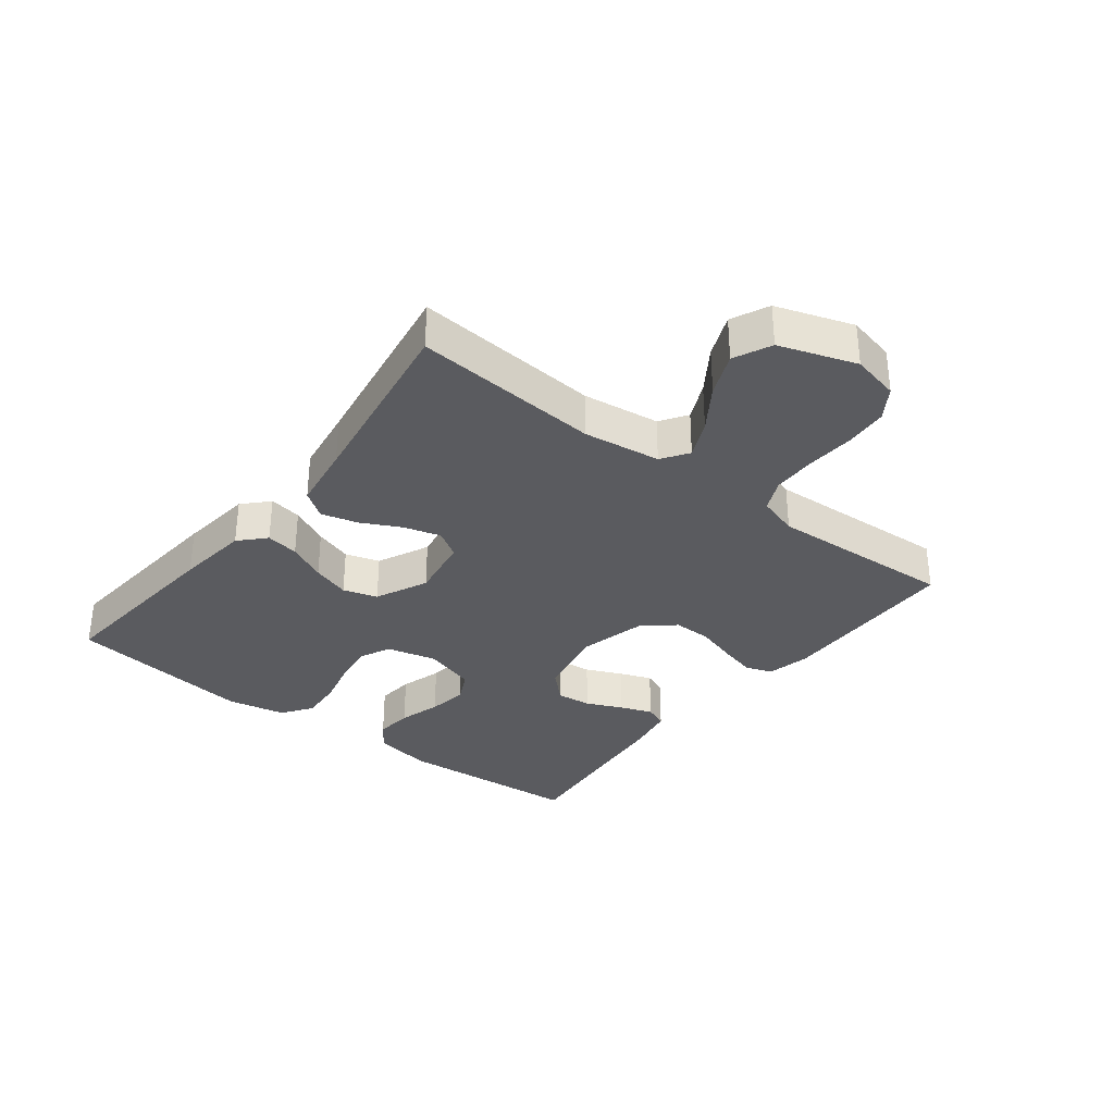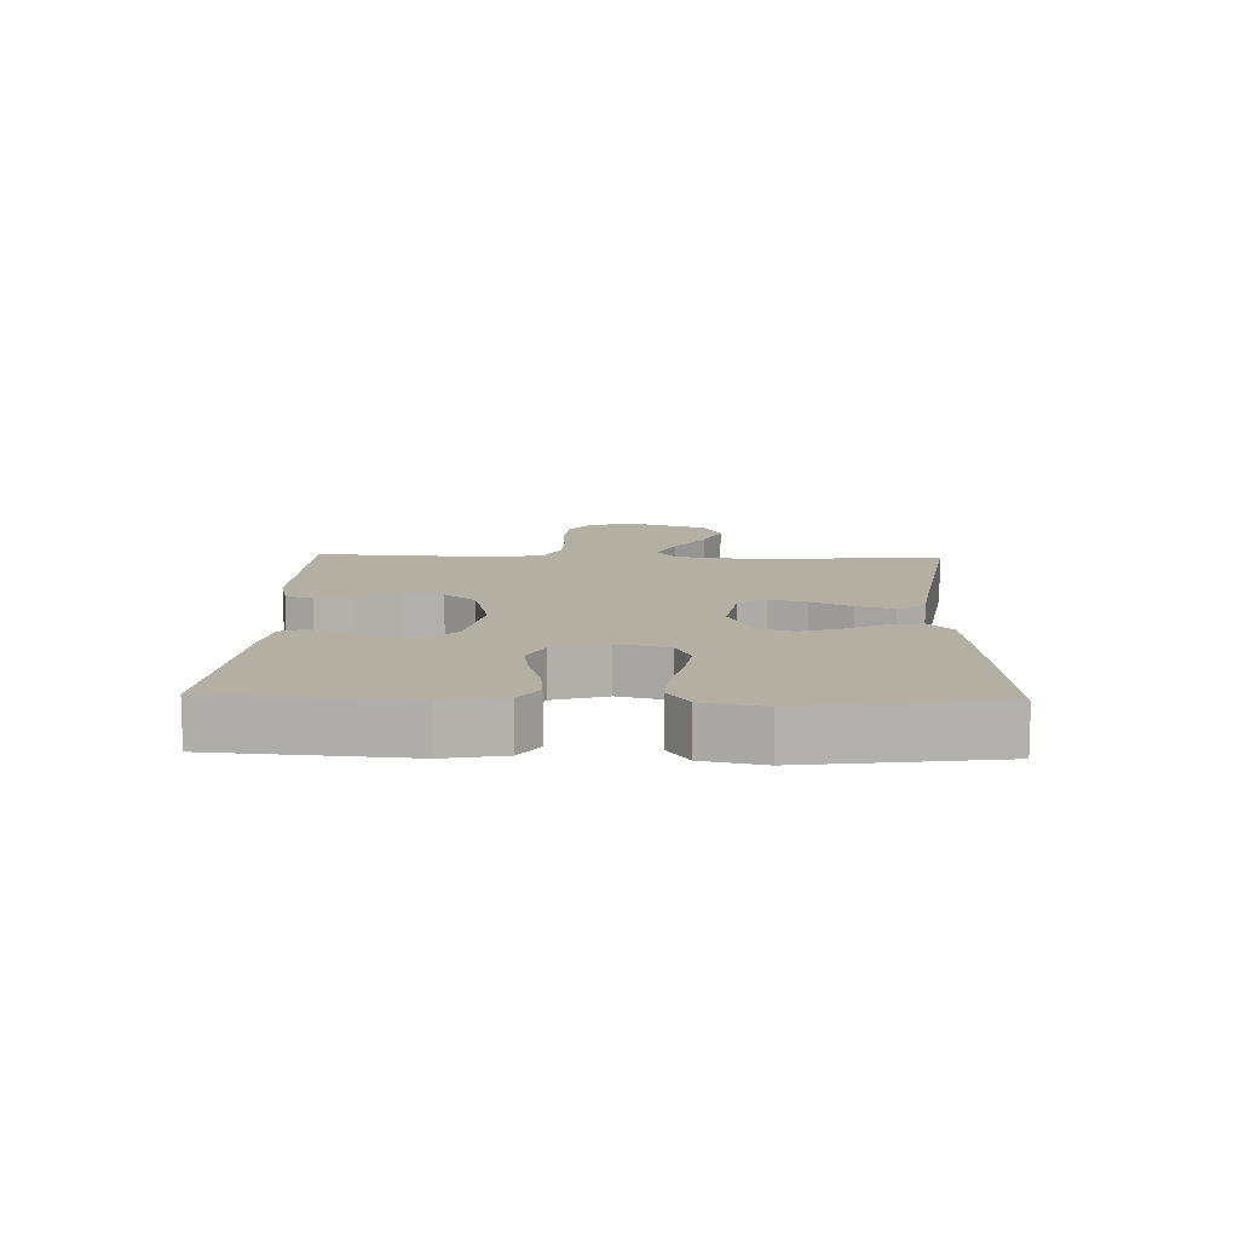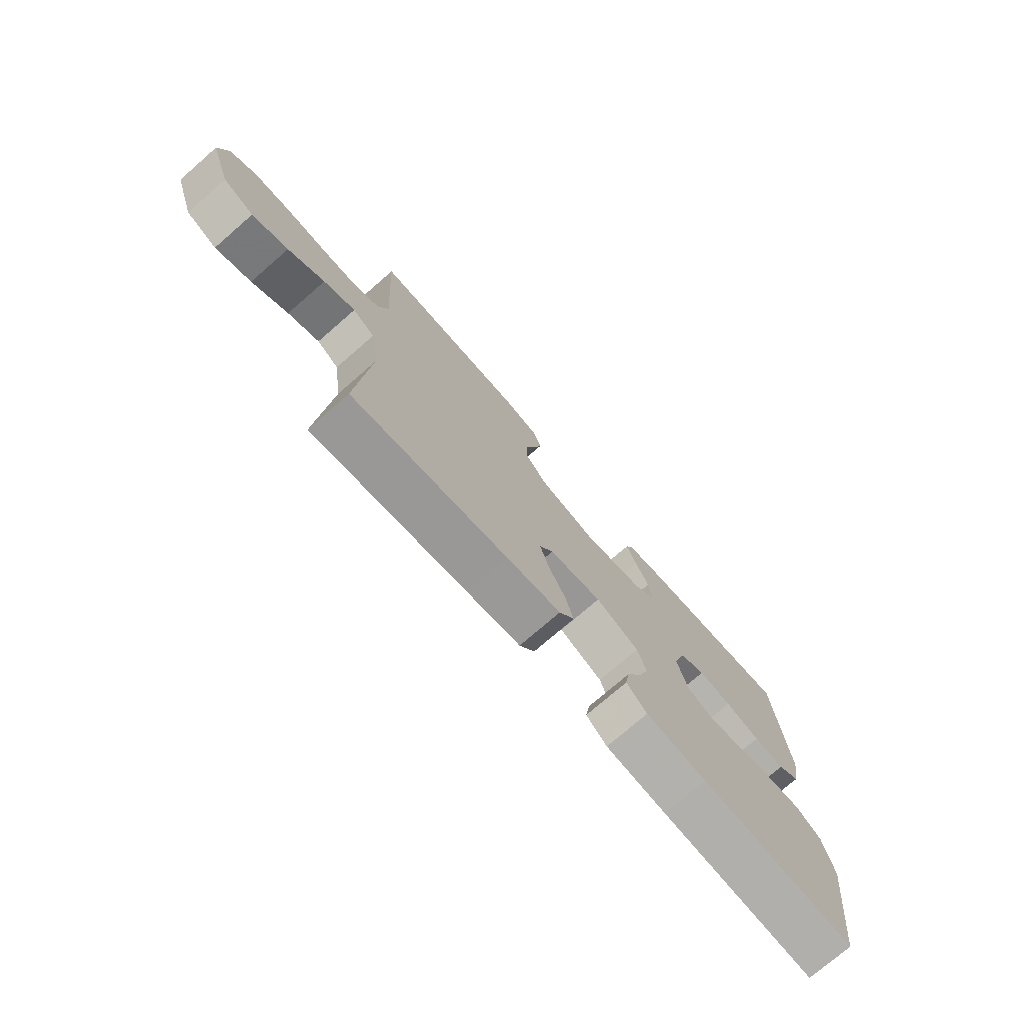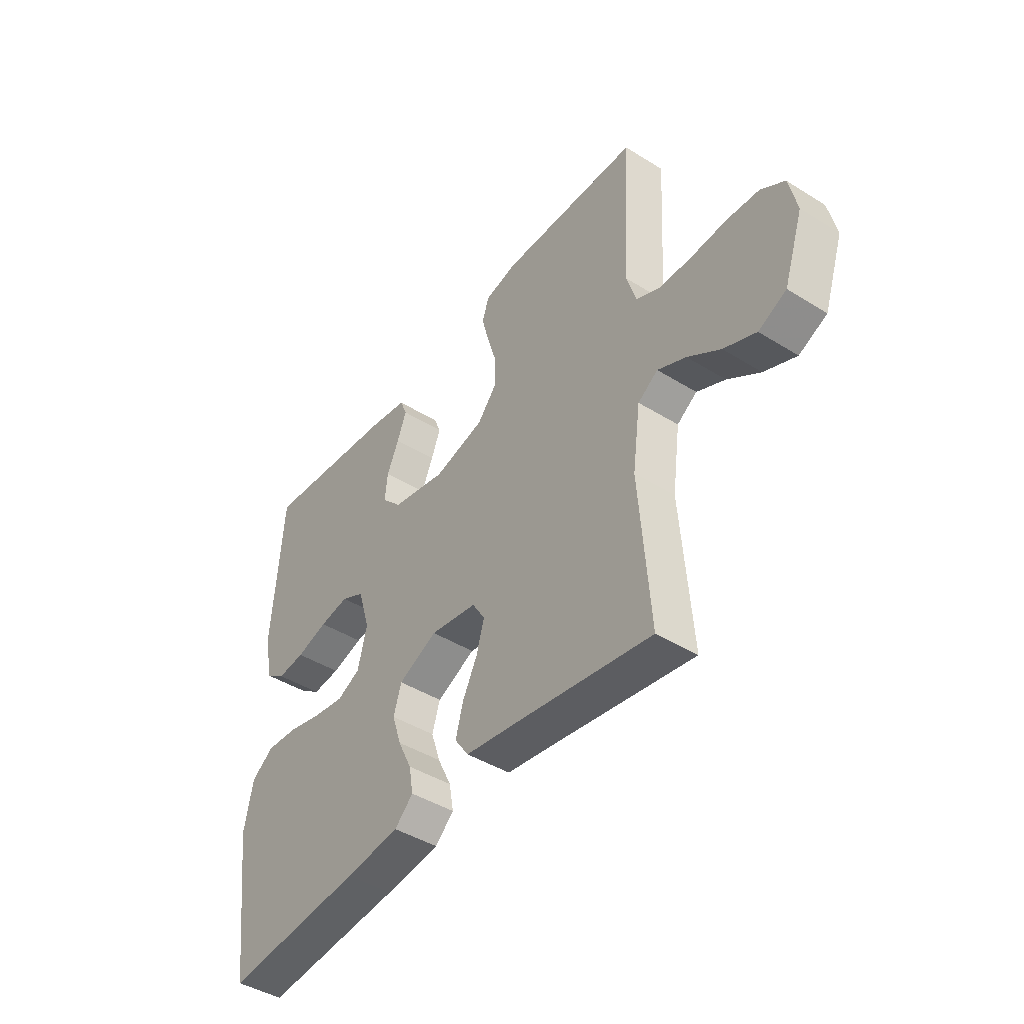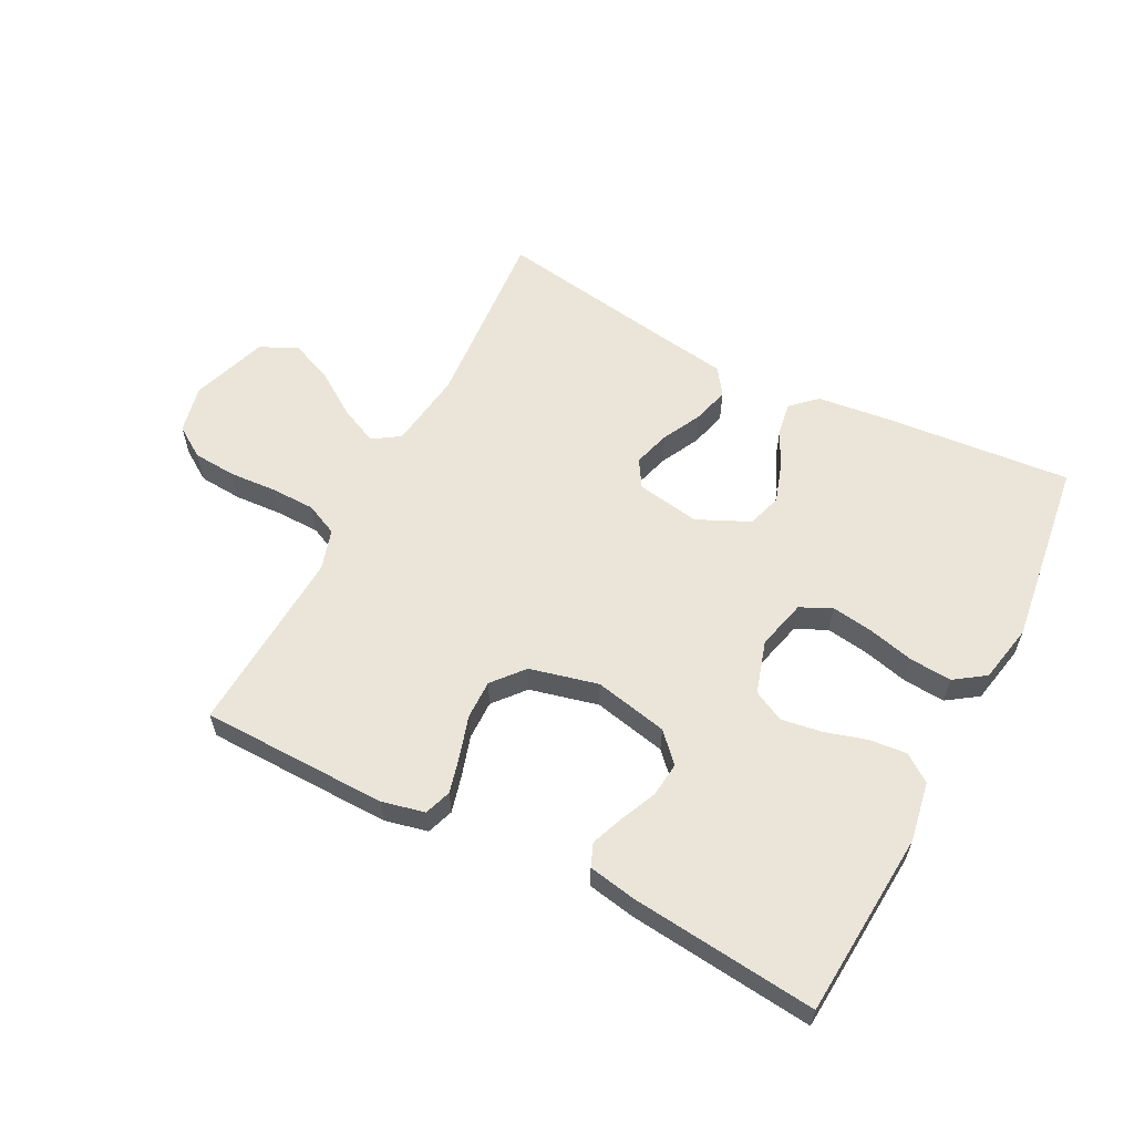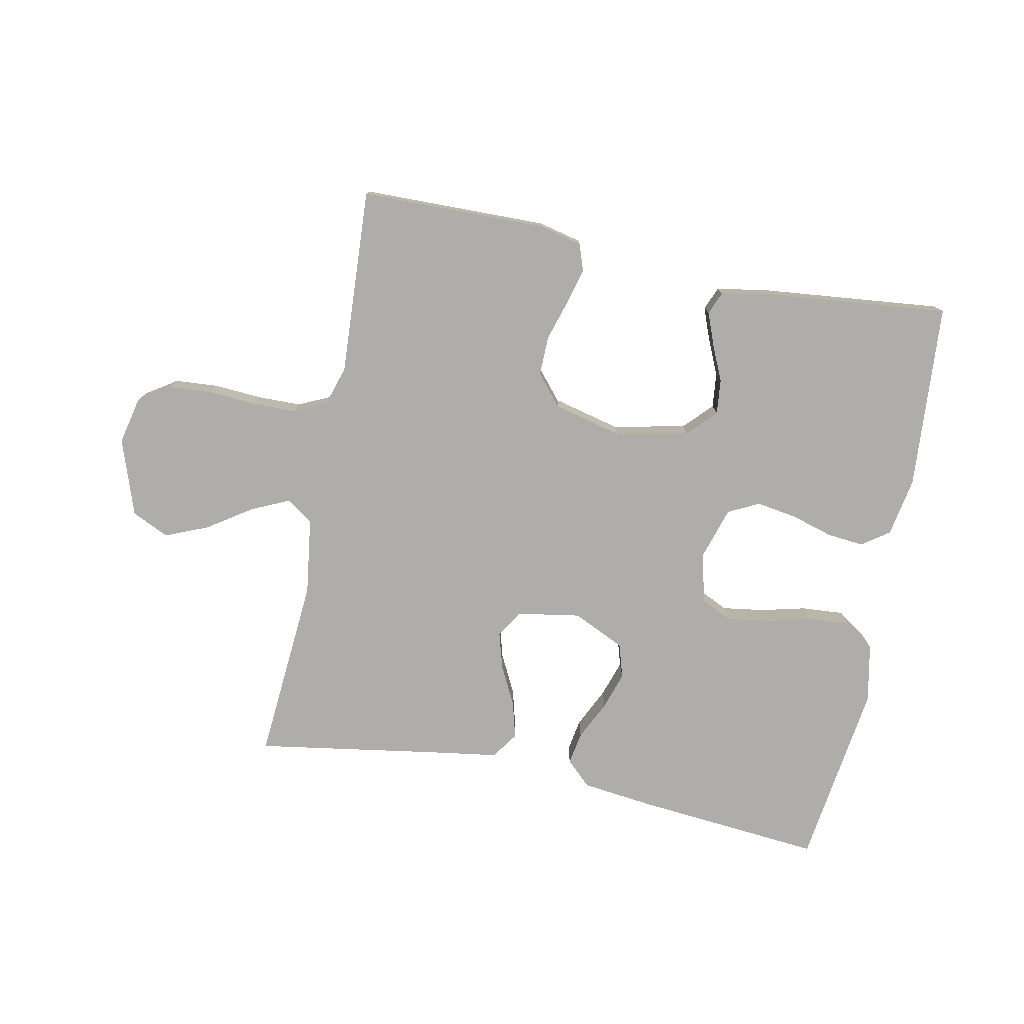
<metadata>
{"format":"obj","ext":"obj","renderer":"f3d","projection":"perspective","resolution":1024,"background":"white","views":[{"elev":-33.0,"azim":-127.9,"up":"+Y"},{"elev":11.2,"azim":91.9,"up":"+Y"},{"elev":-75.0,"azim":-49.0,"up":"+Z"},{"elev":-43.9,"azim":-126.1,"up":"+Z"},{"elev":59.4,"azim":27.4,"up":"+Y"},{"elev":-77.3,"azim":-11.4,"up":"+Y"}]}
</metadata>
<code>
v 0.5 0.07 -0.5
v 0.2 0.07 -0.473
v 0.082 0.07 -0.459
v 0.042 0.07 -0.421
v 0.051 0.07 -0.368
v 0.081 0.07 -0.306
v 0.101 0.07 -0.245
v 0.084 0.07 -0.19
v 0 0.07 -0.151
v -0.102 0.07 -0.168
v -0.129 0.07 -0.212
v -0.112 0.07 -0.271
v -0.08 0.07 -0.334
v -0.064 0.07 -0.393
v -0.094 0.07 -0.436
v -0.2 0.07 -0.452
v -0.5 0.07 -0.5
v -0.477 0.07 -0.2
v -0.494 0.07 -0.076
v -0.537 0.07 -0.047
v -0.598 0.07 -0.075
v -0.668 0.07 -0.122
v -0.737 0.07 -0.151
v -0.797 0.07 -0.123
v -0.839 0.07 0
v -0.822 0.07 0.077
v -0.772 0.07 0.11
v -0.702 0.07 0.115
v -0.626 0.07 0.11
v -0.555 0.07 0.111
v -0.503 0.07 0.135
v -0.483 0.07 0.2
v -0.5 0.07 0.5
v -0.2 0.07 0.505
v -0.131 0.07 0.489
v -0.116 0.07 0.446
v -0.131 0.07 0.388
v -0.151 0.07 0.322
v -0.152 0.07 0.259
v -0.11 0.07 0.209
v 0 0.07 0.182
v 0.118 0.07 0.207
v 0.161 0.07 0.252
v 0.155 0.07 0.308
v 0.129 0.07 0.366
v 0.109 0.07 0.418
v 0.124 0.07 0.455
v 0.2 0.07 0.469
v 0.5 0.07 0.5
v 0.522 0.07 0.2
v 0.505 0.07 0.105
v 0.461 0.07 0.074
v 0.401 0.07 0.08
v 0.333 0.07 0.1
v 0.269 0.07 0.11
v 0.219 0.07 0.085
v 0.193 0.07 0
v 0.213 0.07 -0.08
v 0.263 0.07 -0.104
v 0.331 0.07 -0.094
v 0.404 0.07 -0.076
v 0.472 0.07 -0.071
v 0.521 0.07 -0.105
v 0.54 0.07 -0.2
v 0.5 0 -0.5
v 0.2 0 -0.473
v 0.082 0 -0.459
v 0.042 0 -0.421
v 0.051 0 -0.368
v 0.081 0 -0.306
v 0.101 0 -0.245
v 0.084 0 -0.19
v 0 0 -0.151
v -0.102 0 -0.168
v -0.129 0 -0.212
v -0.112 0 -0.271
v -0.08 0 -0.334
v -0.064 0 -0.393
v -0.094 0 -0.436
v -0.2 0 -0.452
v -0.5 0 -0.5
v -0.477 0 -0.2
v -0.494 0 -0.076
v -0.537 0 -0.047
v -0.598 0 -0.075
v -0.668 0 -0.122
v -0.737 0 -0.151
v -0.797 0 -0.123
v -0.839 0 0
v -0.822 0 0.077
v -0.772 0 0.11
v -0.702 0 0.115
v -0.626 0 0.11
v -0.555 0 0.111
v -0.503 0 0.135
v -0.483 0 0.2
v -0.5 0 0.5
v -0.2 0 0.505
v -0.131 0 0.489
v -0.116 0 0.446
v -0.131 0 0.388
v -0.151 0 0.322
v -0.152 0 0.259
v -0.11 0 0.209
v 0 0 0.182
v 0.118 0 0.207
v 0.161 0 0.252
v 0.155 0 0.308
v 0.129 0 0.366
v 0.109 0 0.418
v 0.124 0 0.455
v 0.2 0 0.469
v 0.5 0 0.5
v 0.522 0 0.2
v 0.505 0 0.105
v 0.461 0 0.074
v 0.401 0 0.08
v 0.333 0 0.1
v 0.269 0 0.11
v 0.219 0 0.085
v 0.193 0 0
v 0.213 0 -0.08
v 0.263 0 -0.104
v 0.331 0 -0.094
v 0.404 0 -0.076
v 0.472 0 -0.071
v 0.521 0 -0.105
v 0.54 0 -0.2
f 4 5 6
f 3 4 6
f 2 3 6
f 1 2 6
f 64 1 6
f 63 64 6
f 62 63 6
f 61 62 6
f 60 61 6
f 59 60 6 7
f 58 59 7 8
f 57 58 8 9
f 56 57 9 10
f 52 53 54
f 51 52 54
f 50 51 54
f 49 50 54
f 48 49 54
f 47 48 54
f 46 47 54
f 45 46 54
f 44 45 54
f 43 44 54 55
f 42 43 55 56
f 36 37 38
f 35 36 38
f 34 35 38
f 33 34 38
f 32 33 38
f 31 32 38 39
f 30 31 39 40
f 27 28 29
f 26 27 29
f 25 26 29
f 24 25 29
f 23 24 29
f 22 23 29
f 21 22 29
f 20 21 29 30
f 30 40 41
f 20 30 41
f 19 20 41
f 16 17 18
f 16 18 19
f 15 16 19
f 14 15 19
f 13 14 19
f 12 13 19
f 42 56 10
f 41 42 10
f 19 41 10
f 19 10 11
f 11 12 19
f 70 69 68
f 70 68 67
f 70 67 66
f 70 66 65
f 70 65 128
f 70 128 127
f 70 127 126
f 70 126 125
f 70 125 124
f 71 70 124 123
f 72 71 123 122
f 73 72 122 121
f 74 73 121 120
f 118 117 116
f 118 116 115
f 118 115 114
f 118 114 113
f 118 113 112
f 118 112 111
f 118 111 110
f 118 110 109
f 118 109 108
f 119 118 108 107
f 120 119 107 106
f 102 101 100
f 102 100 99
f 102 99 98
f 102 98 97
f 102 97 96
f 103 102 96 95
f 104 103 95 94
f 93 92 91
f 93 91 90
f 93 90 89
f 93 89 88
f 93 88 87
f 93 87 86
f 93 86 85
f 94 93 85 84
f 105 104 94
f 105 94 84
f 105 84 83
f 82 81 80
f 83 82 80
f 83 80 79
f 83 79 78
f 83 78 77
f 83 77 76
f 74 120 106
f 74 106 105
f 74 105 83
f 75 74 83
f 83 76 75
f 1 65 66 2
f 2 66 67 3
f 3 67 68 4
f 4 68 69 5
f 5 69 70 6
f 6 70 71 7
f 7 71 72 8
f 8 72 73 9
f 9 73 74 10
f 10 74 75 11
f 11 75 76 12
f 12 76 77 13
f 13 77 78 14
f 14 78 79 15
f 15 79 80 16
f 16 80 81 17
f 17 81 82 18
f 18 82 83 19
f 19 83 84 20
f 20 84 85 21
f 21 85 86 22
f 22 86 87 23
f 23 87 88 24
f 24 88 89 25
f 25 89 90 26
f 26 90 91 27
f 27 91 92 28
f 28 92 93 29
f 29 93 94 30
f 30 94 95 31
f 31 95 96 32
f 32 96 97 33
f 33 97 98 34
f 34 98 99 35
f 35 99 100 36
f 36 100 101 37
f 37 101 102 38
f 38 102 103 39
f 39 103 104 40
f 40 104 105 41
f 41 105 106 42
f 42 106 107 43
f 43 107 108 44
f 44 108 109 45
f 45 109 110 46
f 46 110 111 47
f 47 111 112 48
f 48 112 113 49
f 49 113 114 50
f 50 114 115 51
f 51 115 116 52
f 52 116 117 53
f 53 117 118 54
f 54 118 119 55
f 55 119 120 56
f 56 120 121 57
f 57 121 122 58
f 58 122 123 59
f 59 123 124 60
f 60 124 125 61
f 61 125 126 62
f 62 126 127 63
f 63 127 128 64
f 64 128 65 1

</code>
